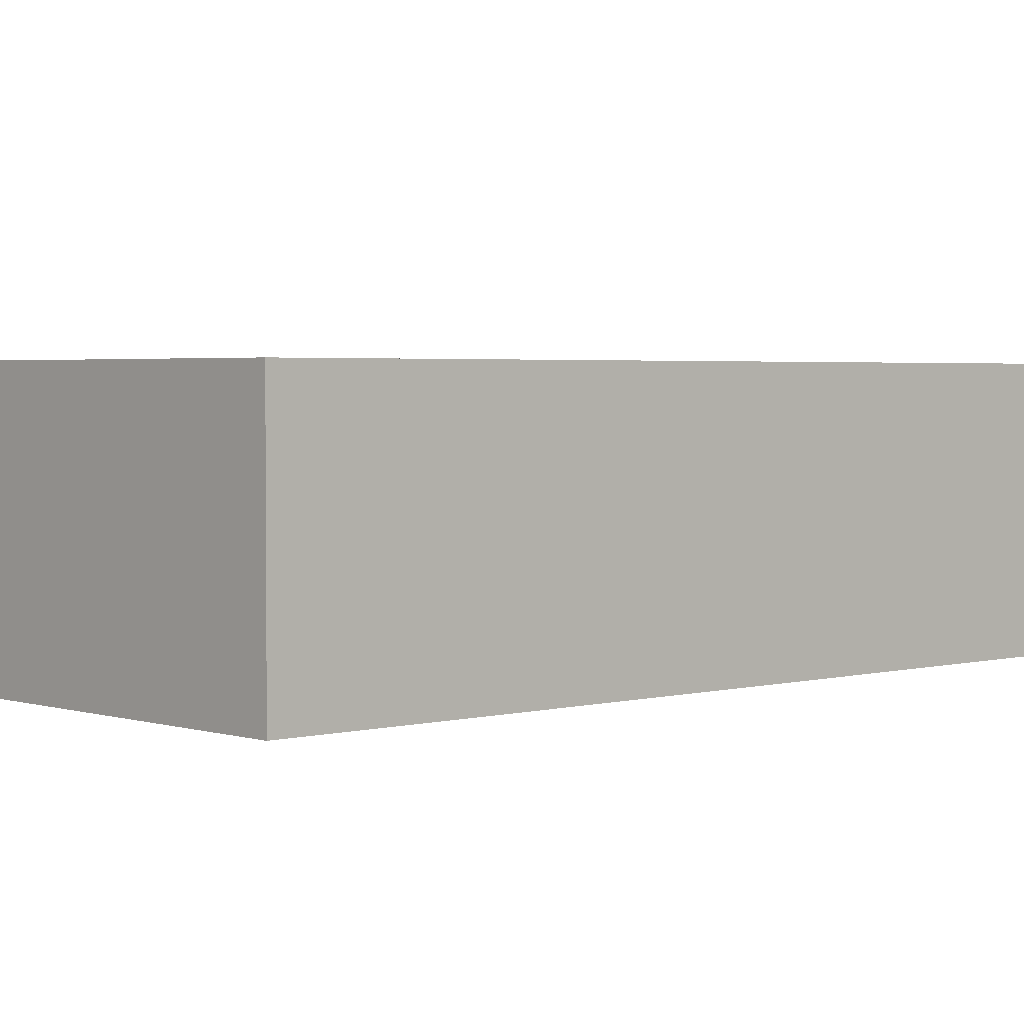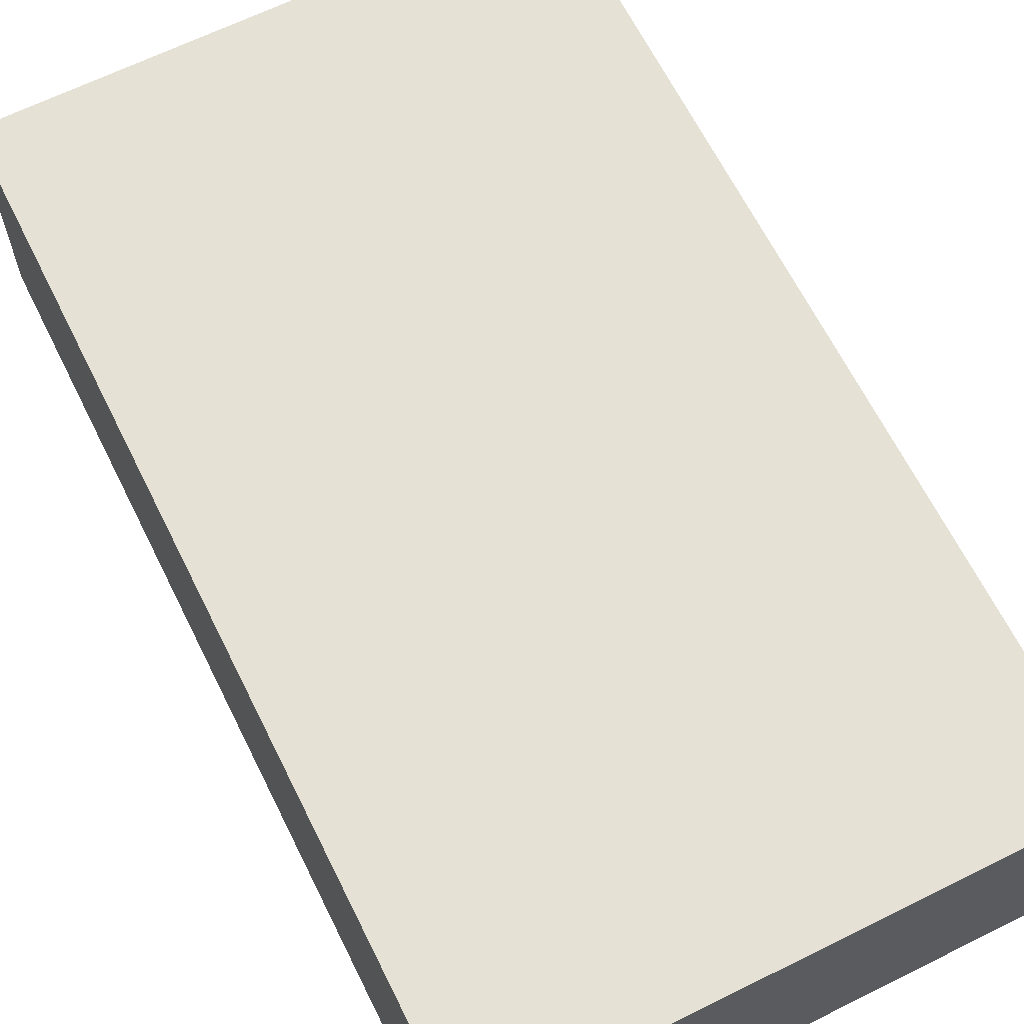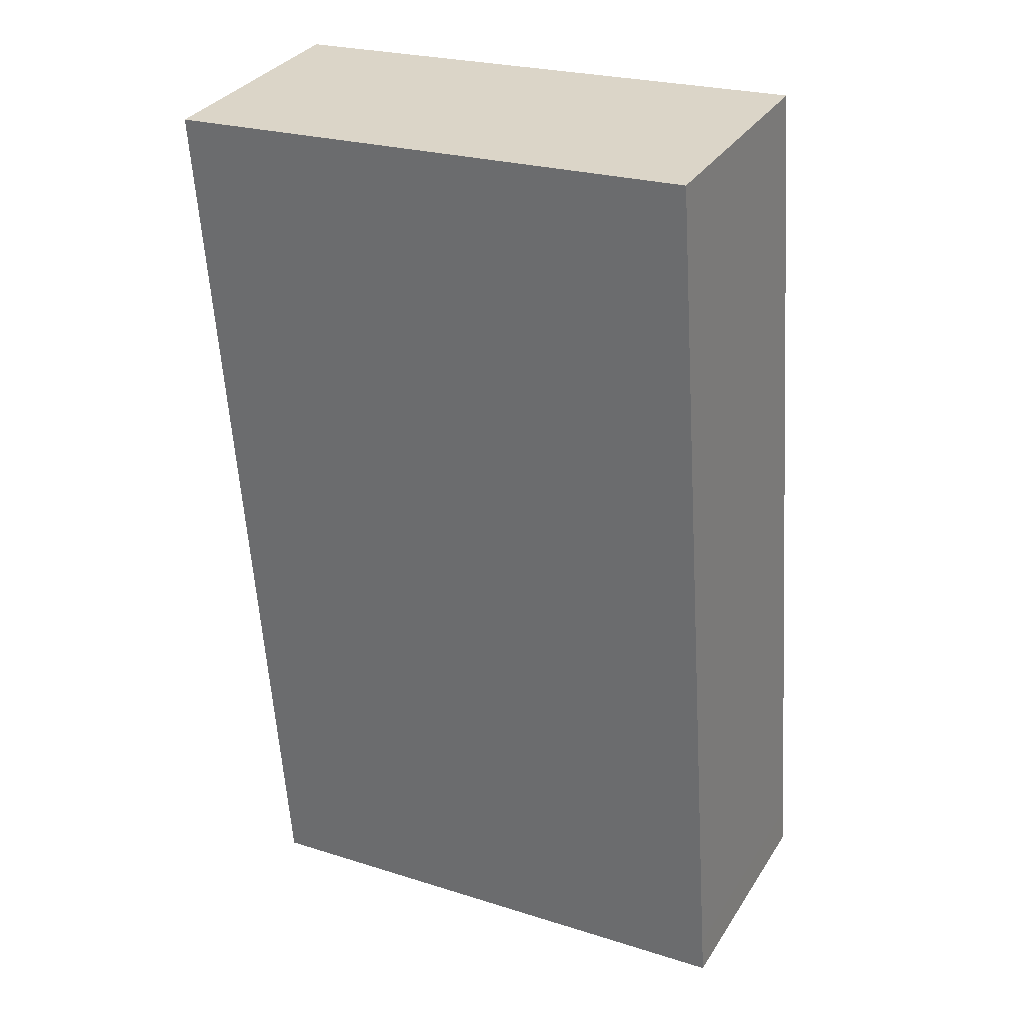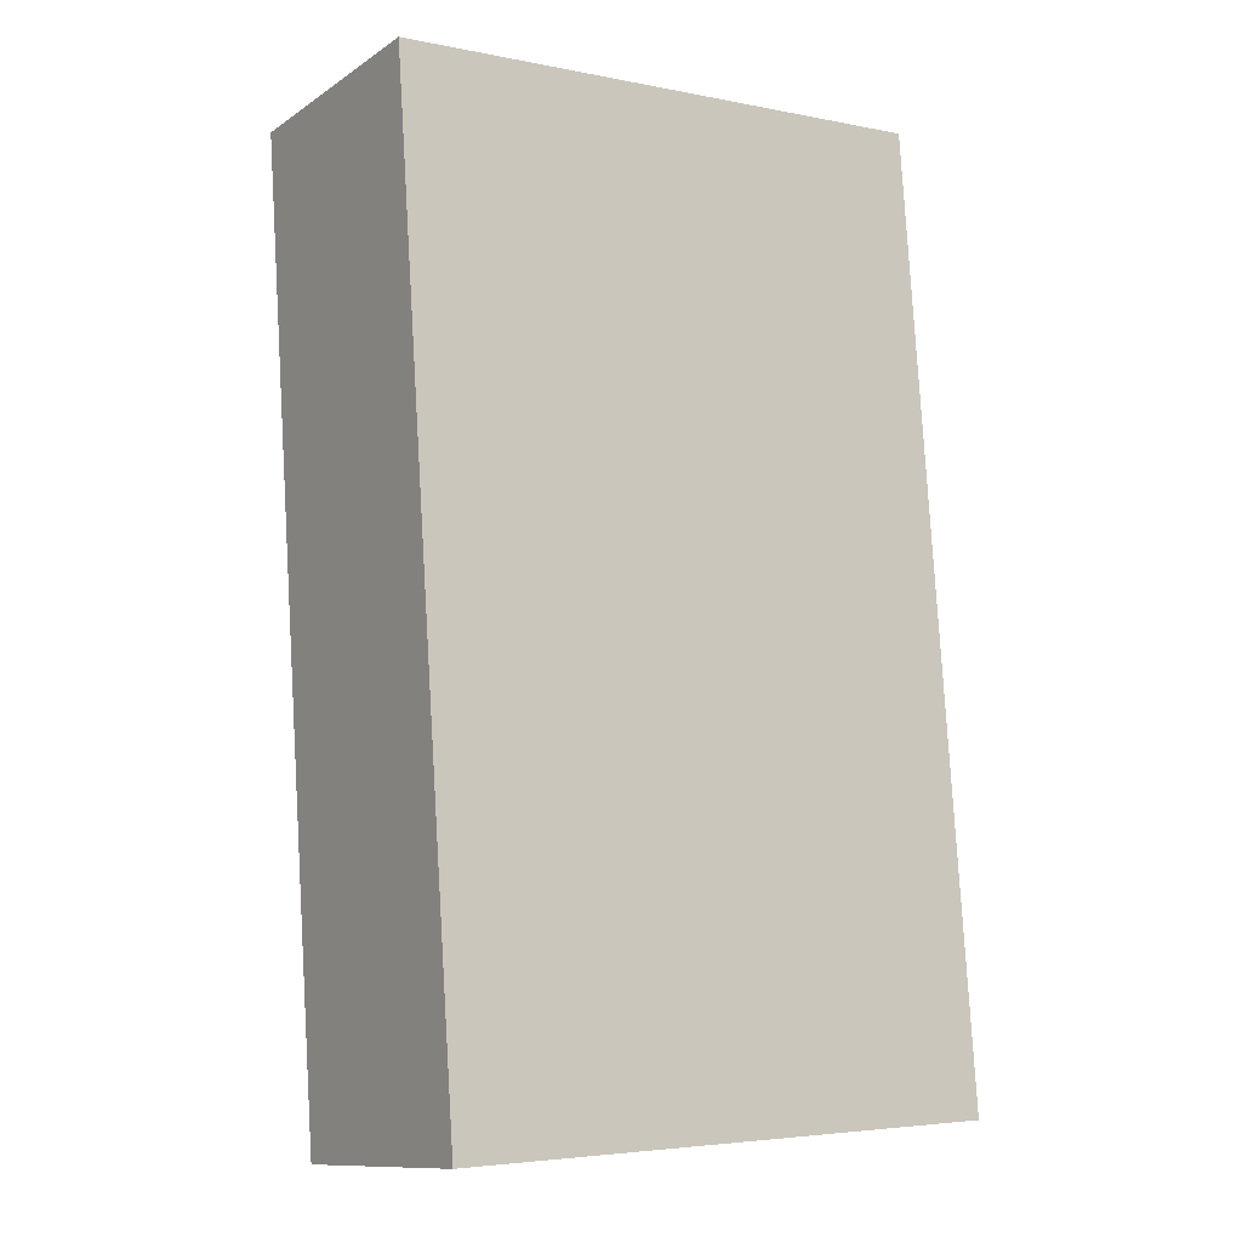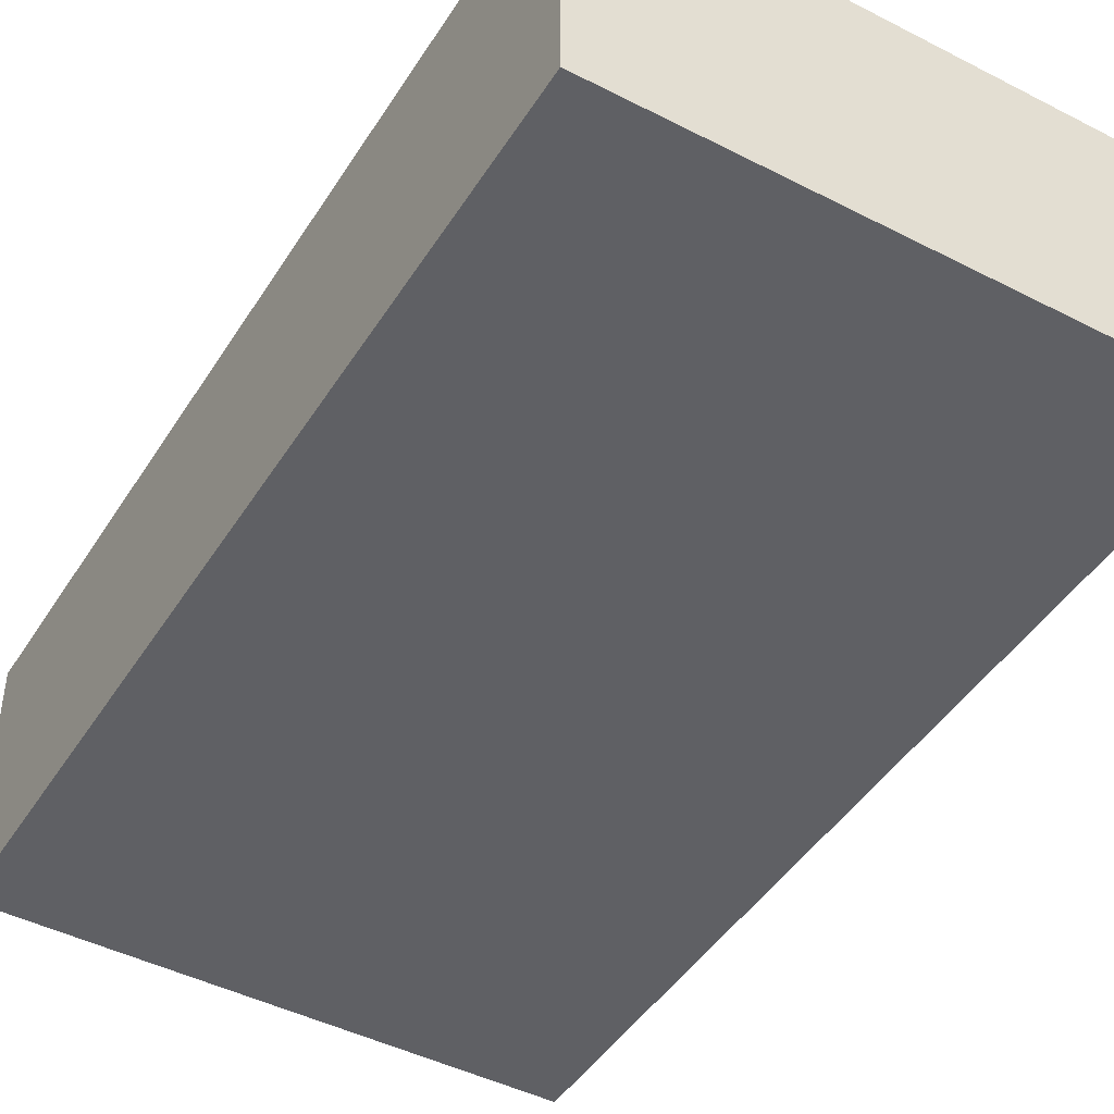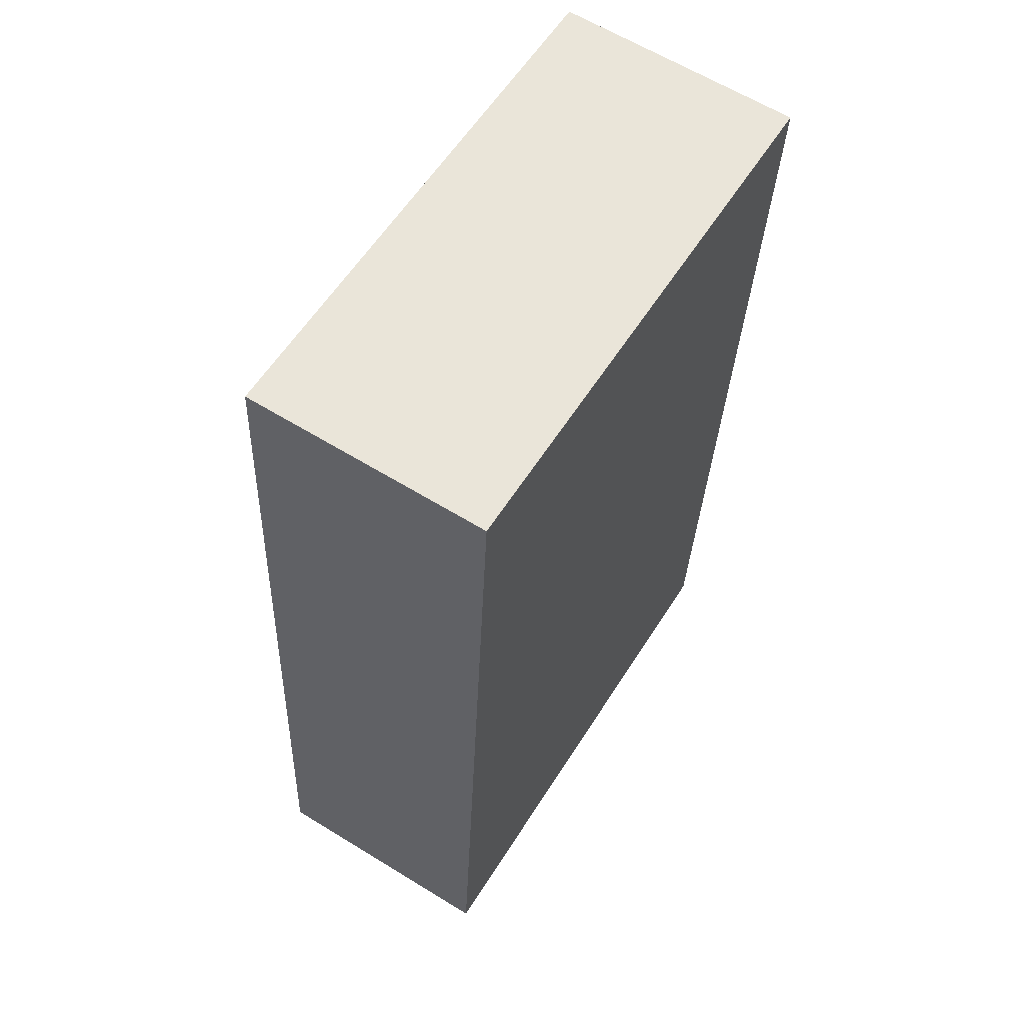
<metadata>
{"format":"obj","ext":"obj","renderer":"f3d","projection":"perspective","resolution":1024,"background":"white","views":[{"elev":2.7,"azim":43.3,"up":"+Y"},{"elev":65.0,"azim":149.5,"up":"+Y"},{"elev":32.5,"azim":27.5,"up":"+Z"},{"elev":-11.4,"azim":-33.4,"up":"+Z"},{"elev":-45.3,"azim":145.4,"up":"+Y"},{"elev":62.7,"azim":121.9,"up":"+Z"}]}
</metadata>
<code>
v  9.691e-05 4.535 -0.0001435
v  9.986 -4.224e-17 0.6898
v  9.986 4.535 0.6897
v  0 0 0
v  11.16 9.589e-16 -15.66
v  11.16 4.535 -15.66
v  11.21 1.003e-15 -16.39
v  11.21 4.535 -16.39
v  1.225 4.535 -17.08
v  1.225 1.046e-15 -17.08
v  0.55 4.535 -7.67
v  0.5499 4.697e-16 -7.67
g defaultobject
f 1 2 3
f 2 1 4
f 3 5 6
f 5 3 2
f 6 7 8
f 7 6 5
f 9 7 10
f 7 9 8
f 11 10 12
f 10 11 9
f 1 12 4
f 12 1 11
f 12 2 4
f 2 12 5
f 5 12 10
f 5 10 7
f 3 11 1
f 11 3 6
f 11 6 9
f 9 6 8

</code>
